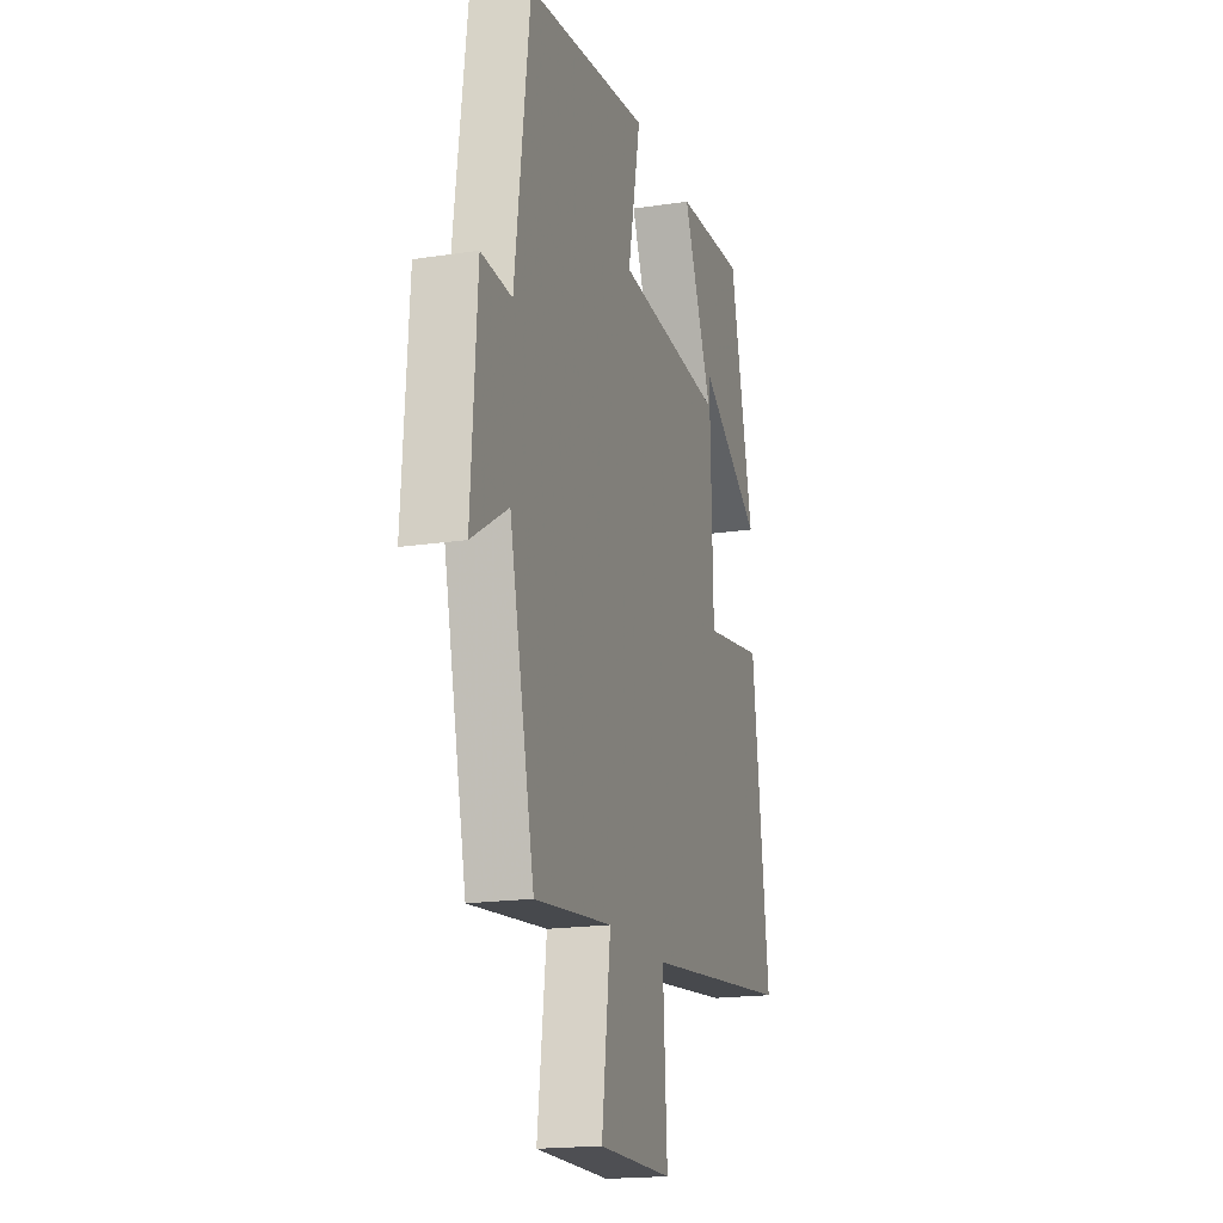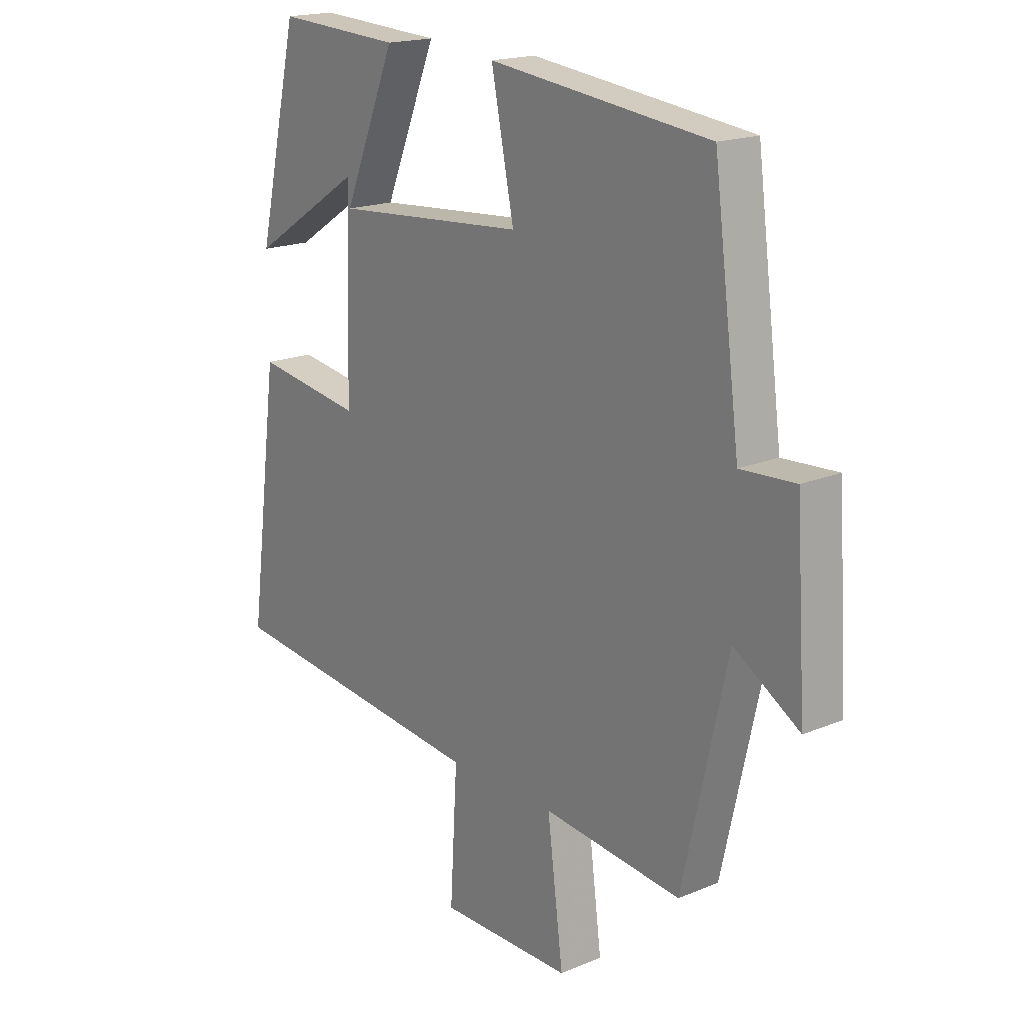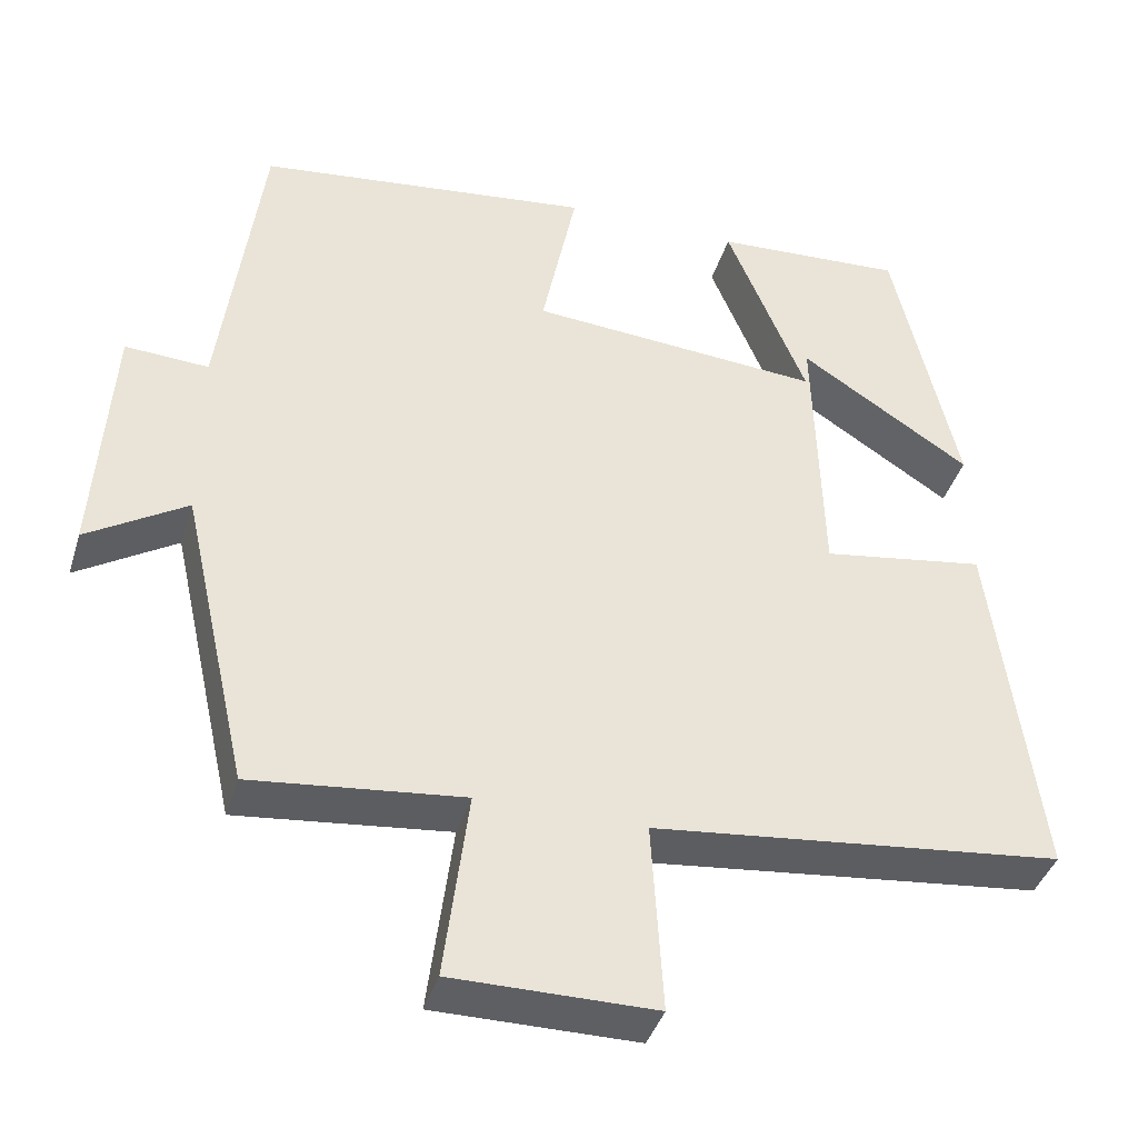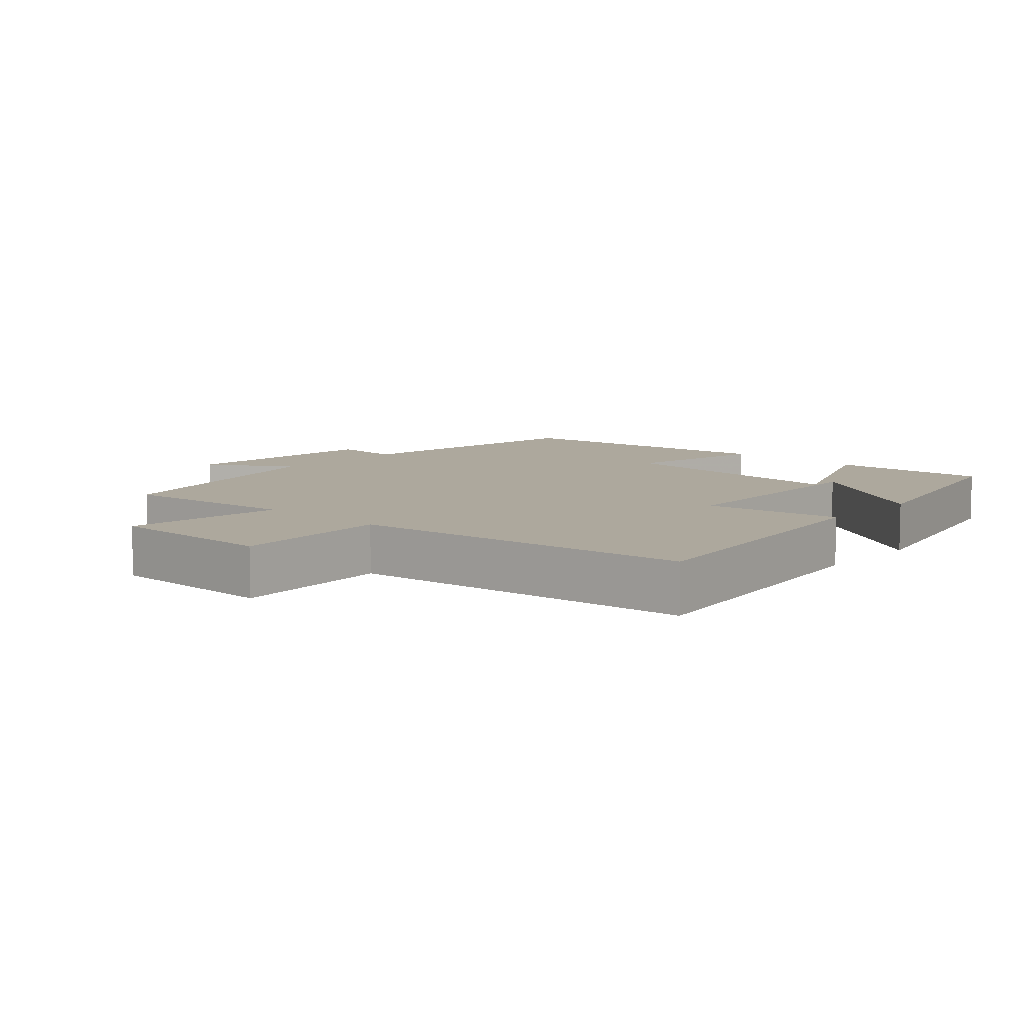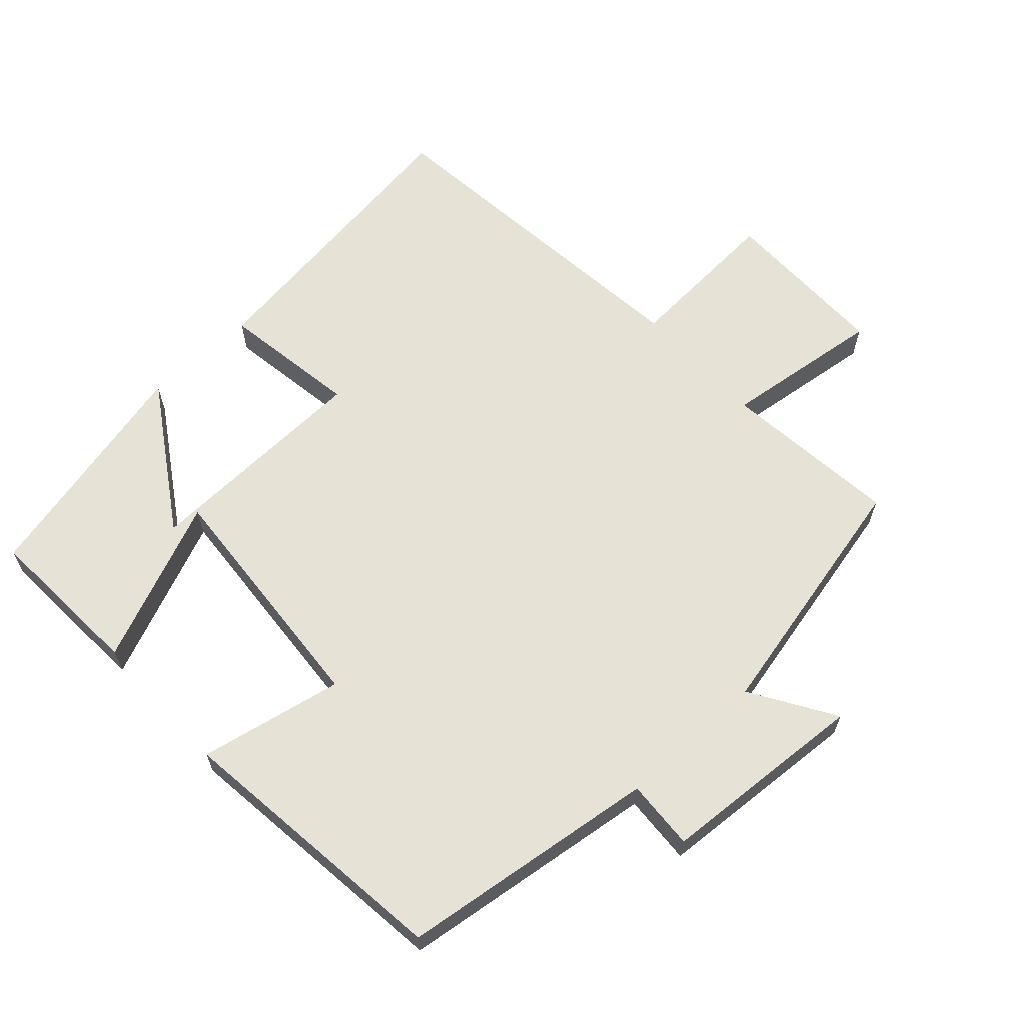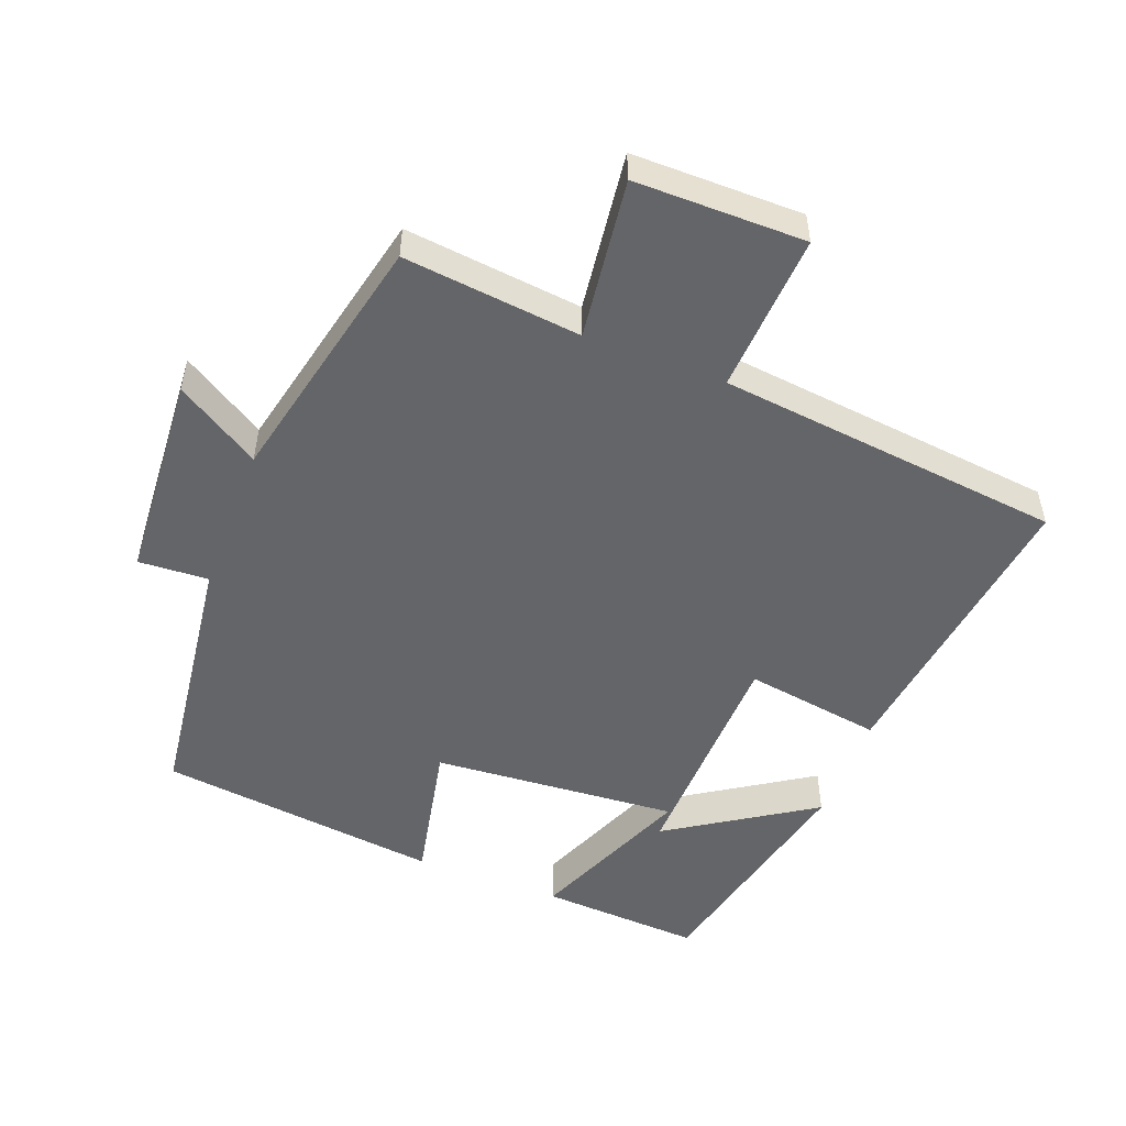
<metadata>
{"format":"obj","ext":"obj","renderer":"f3d","projection":"perspective","resolution":1024,"background":"white","views":[{"elev":-18.2,"azim":106.5,"up":"+Z"},{"elev":18.2,"azim":51.1,"up":"+Z"},{"elev":-40.1,"azim":163.5,"up":"+Z"},{"elev":8.7,"azim":-137.8,"up":"+Y"},{"elev":63.7,"azim":47.5,"up":"+Y"},{"elev":-51.6,"azim":159.0,"up":"+Y"}]}
</metadata>
<code>
v -0.558 0.07 -0.445
v -0.5 0.07 -0.004
v -0.298 0.07 -0.035
v -0.288 0.07 0.305
v -0.5 0.07 0.168
v -0.421 0.07 0.513
v -0.185 0.07 0.5
v -0.284 0.07 0.261
v 0.078 0.07 0.289
v 0.035 0.07 0.5
v 0.45 0.07 0.451
v 0.5 0.07 0.07
v 0.603 0.07 0.076
v 0.623 0.07 -0.23
v 0.5 0.07 -0.154
v 0.416 0.07 -0.528
v 0.155 0.07 -0.5
v 0.185 0.07 -0.735
v -0.065 0.07 -0.735
v -0.051 0.07 -0.5
v -0.558 0 -0.445
v -0.5 0 -0.004
v -0.298 0 -0.035
v -0.288 0 0.305
v -0.5 0 0.168
v -0.421 0 0.513
v -0.185 0 0.5
v -0.284 0 0.261
v 0.078 0 0.289
v 0.035 0 0.5
v 0.45 0 0.451
v 0.5 0 0.07
v 0.603 0 0.076
v 0.623 0 -0.23
v 0.5 0 -0.154
v 0.416 0 -0.528
v 0.155 0 -0.5
v 0.185 0 -0.735
v -0.065 0 -0.735
v -0.051 0 -0.5
f 17 18 19 20
f 1 2 3
f 20 1 3
f 17 20 3
f 15 16 17 3
f 12 13 14 15
f 11 12 15
f 10 11 15
f 9 10 15
f 8 9 15 3
f 4 5 6 7
f 4 7 8
f 3 4 8
f 40 39 38 37
f 23 22 21
f 23 21 40
f 23 40 37
f 23 37 36 35
f 35 34 33 32
f 35 32 31
f 35 31 30
f 35 30 29
f 23 35 29 28
f 27 26 25 24
f 28 27 24
f 28 24 23
f 1 21 22 2
f 2 22 23 3
f 3 23 24 4
f 4 24 25 5
f 5 25 26 6
f 6 26 27 7
f 7 27 28 8
f 8 28 29 9
f 9 29 30 10
f 10 30 31 11
f 11 31 32 12
f 12 32 33 13
f 13 33 34 14
f 14 34 35 15
f 15 35 36 16
f 16 36 37 17
f 17 37 38 18
f 18 38 39 19
f 19 39 40 20
f 20 40 21 1

</code>
